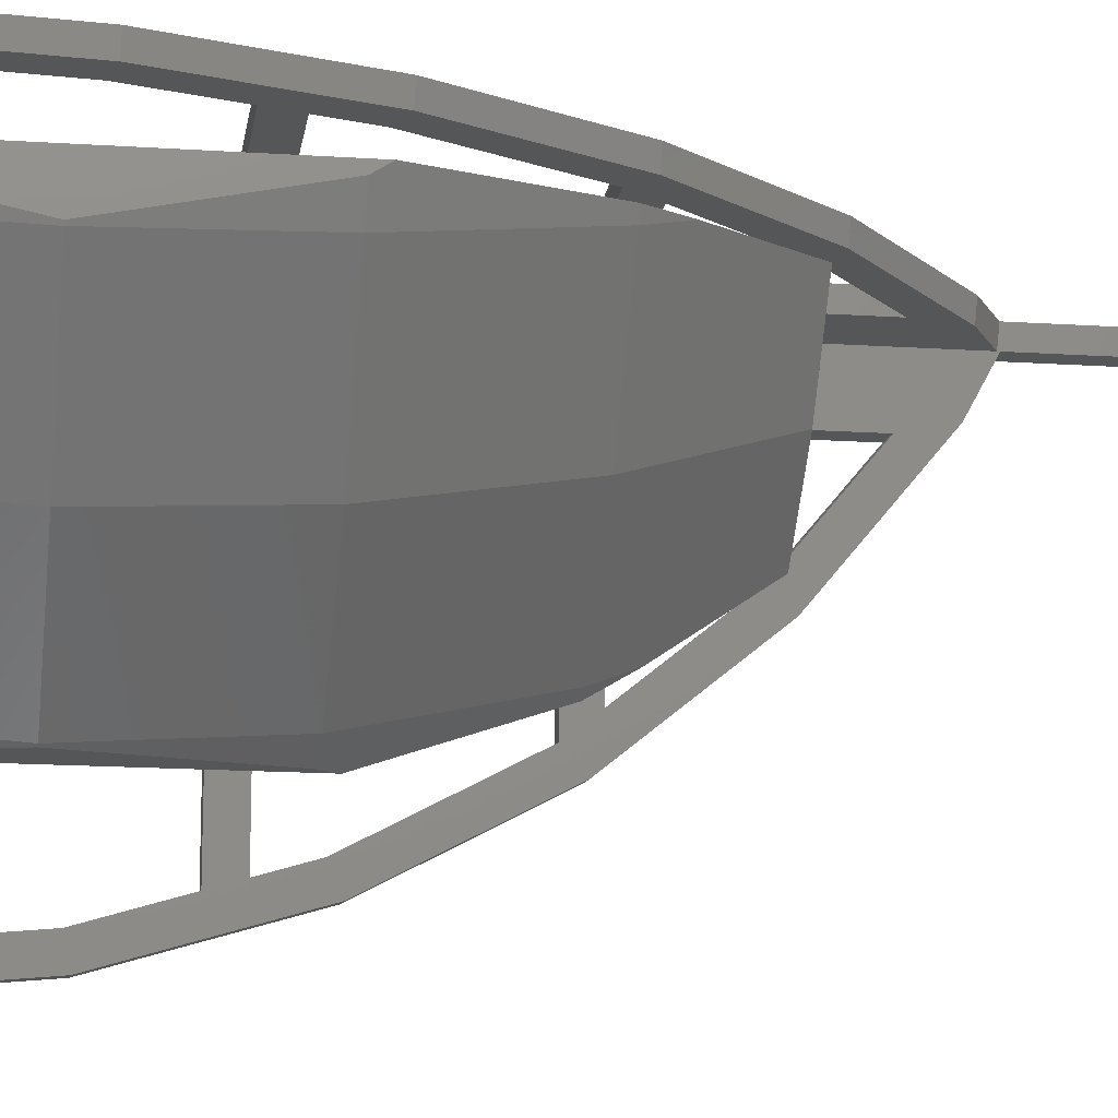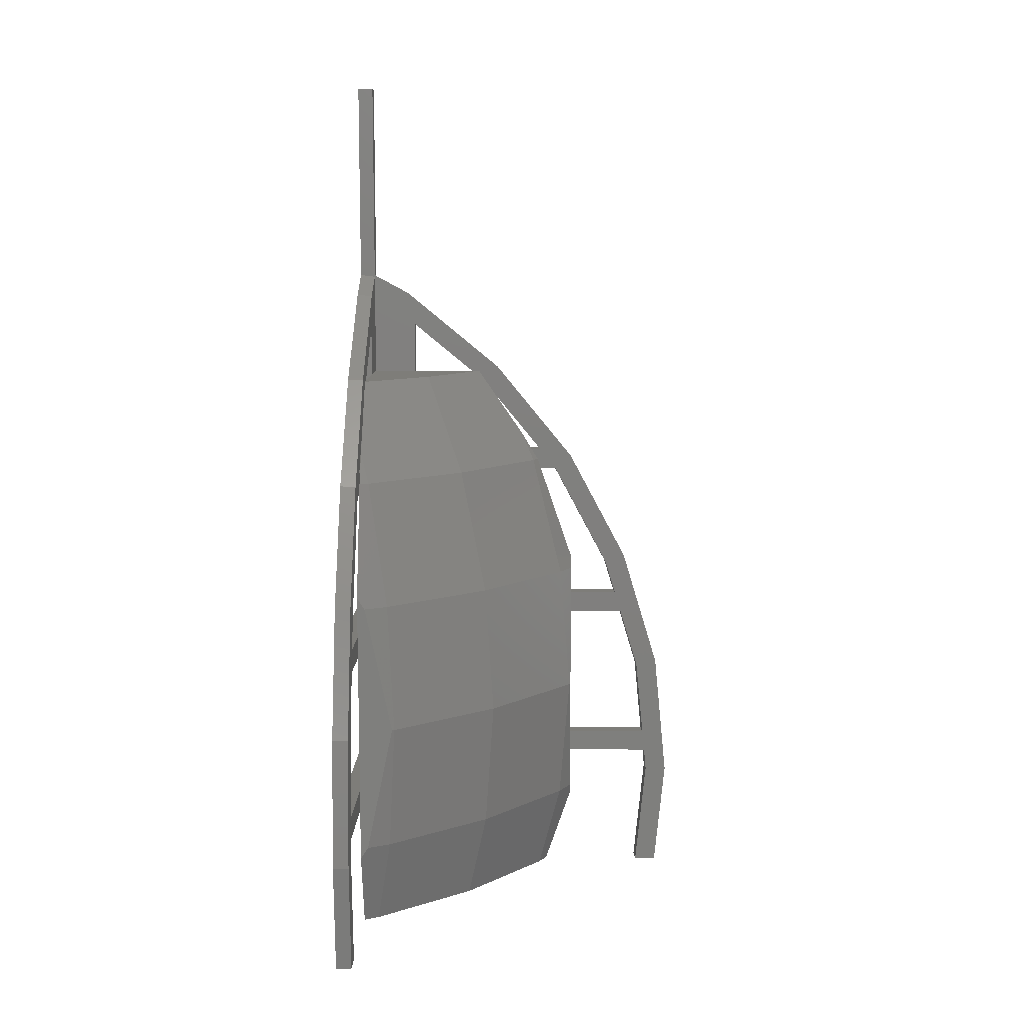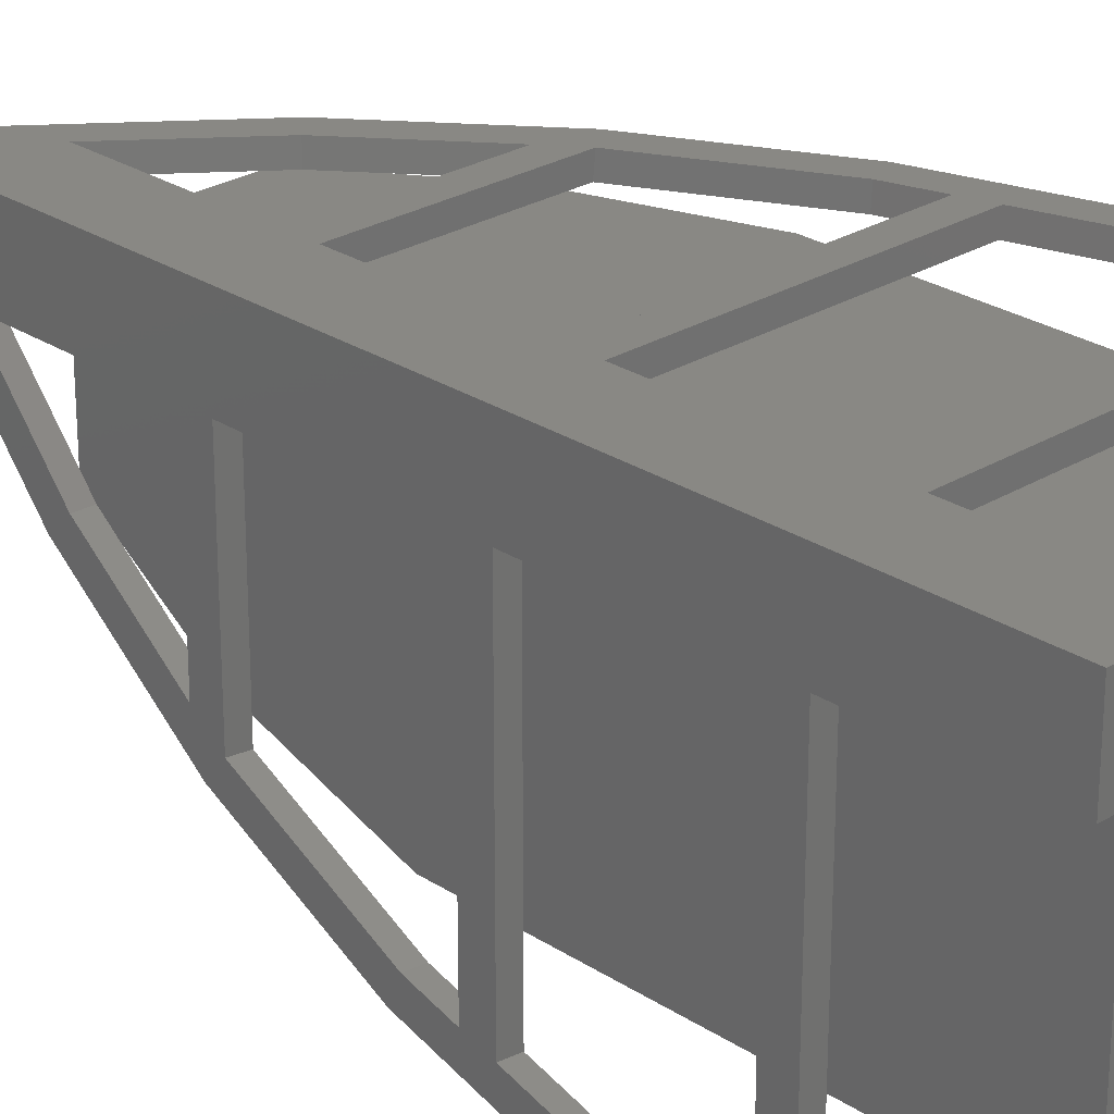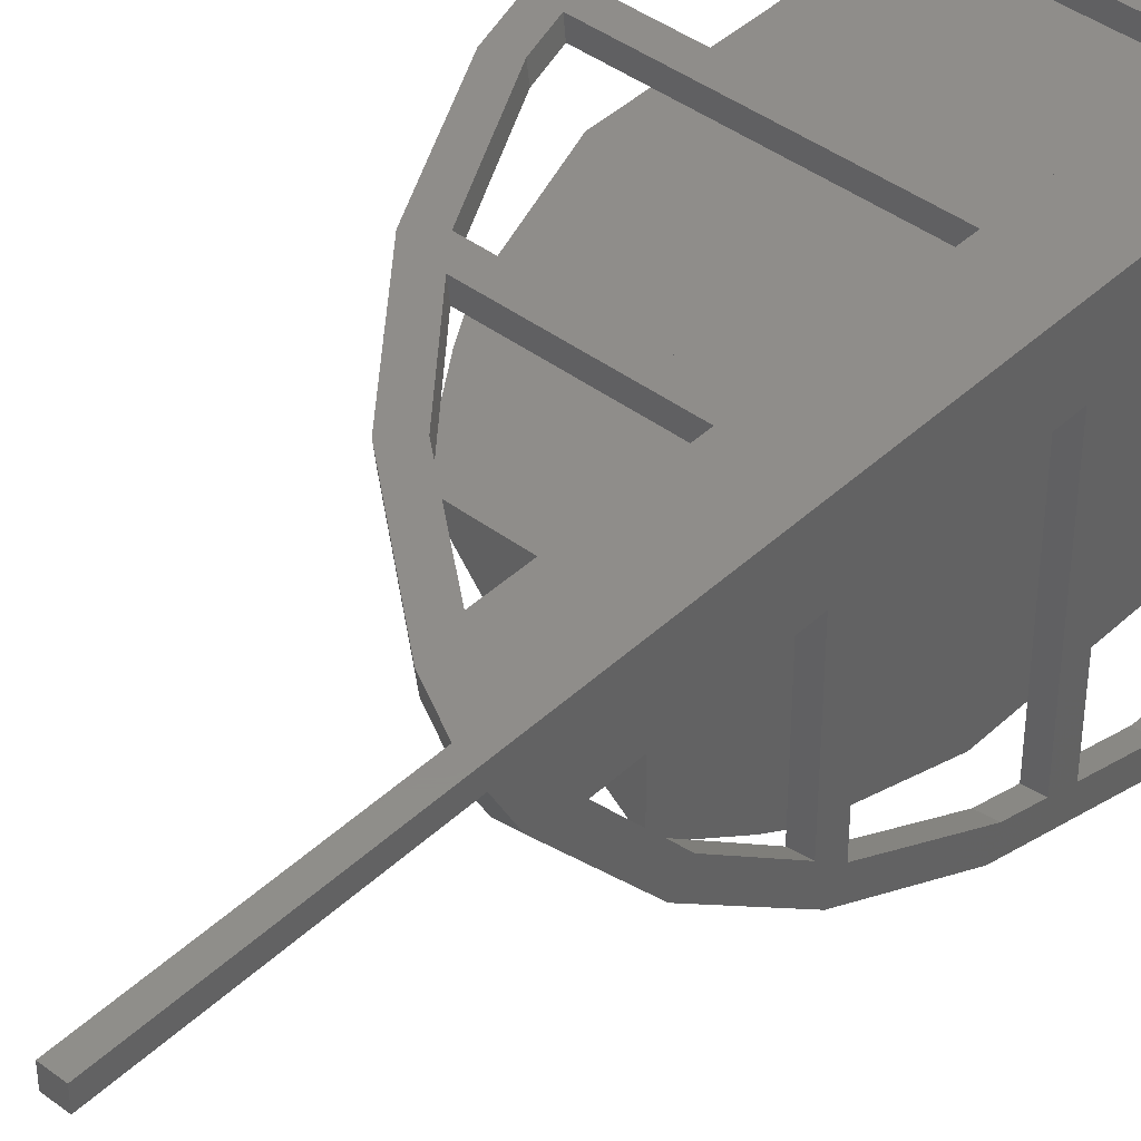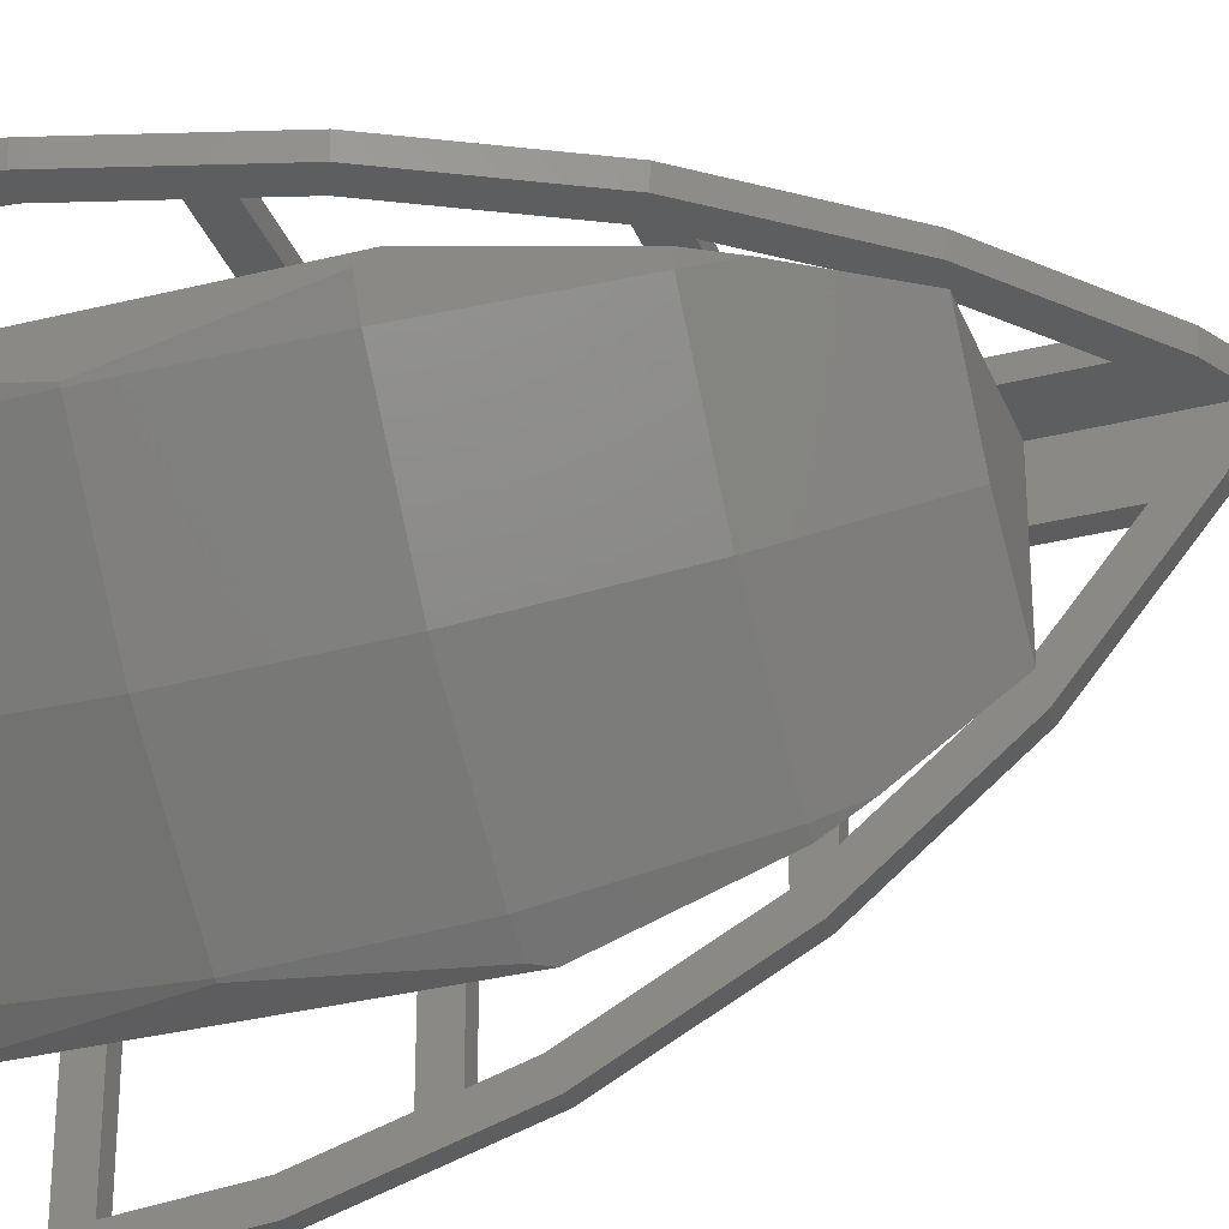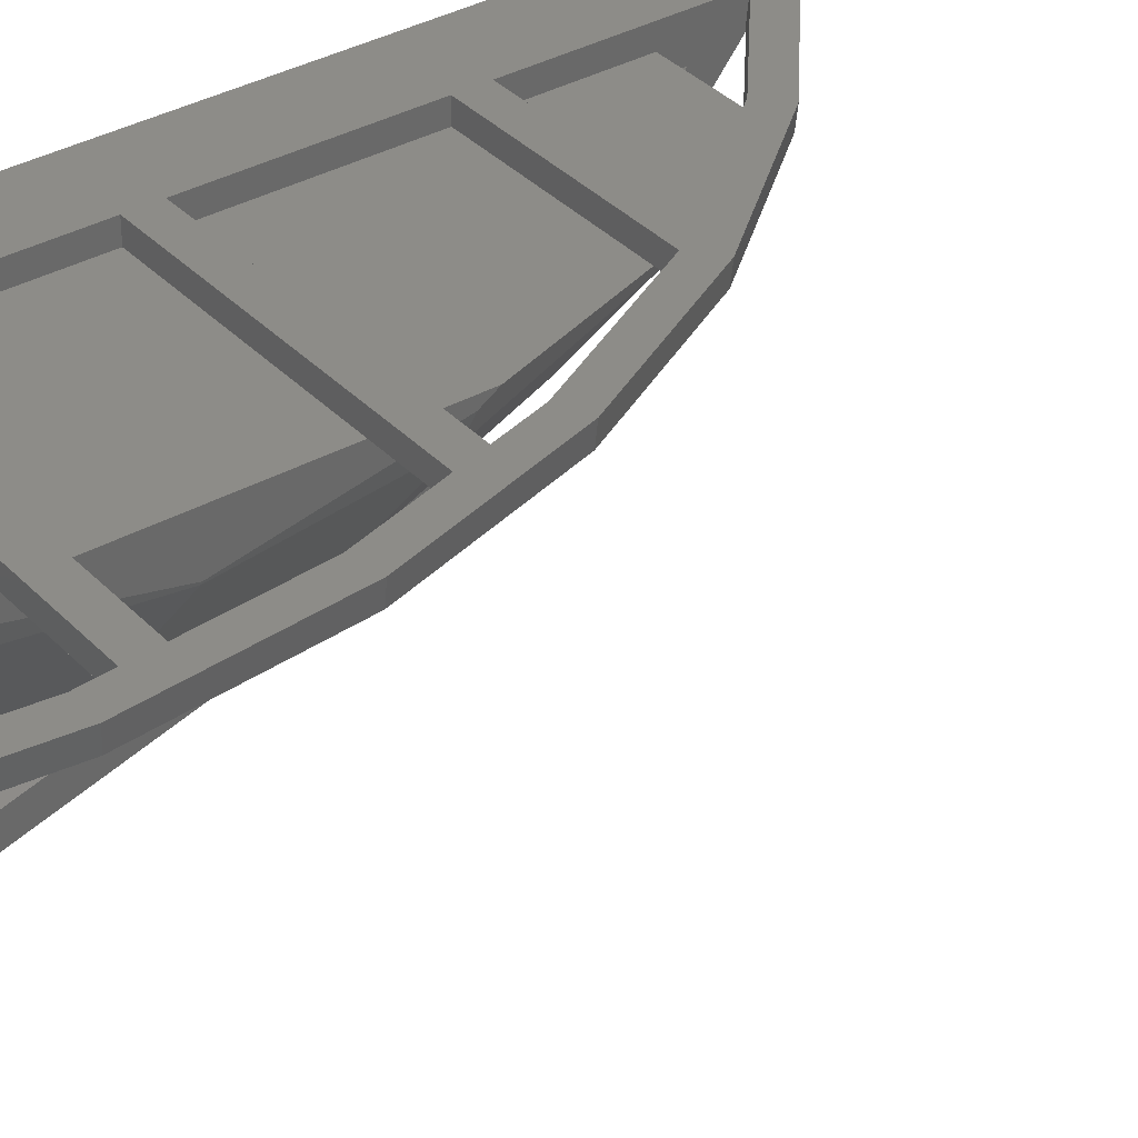
<metadata>
{"format":"stl","ext":"stl","renderer":"f3d","projection":"perspective","resolution":1024,"background":"white","views":[{"elev":-15.6,"azim":-98.0,"up":"+Y"},{"elev":10.3,"azim":-88.3,"up":"+Z"},{"elev":26.1,"azim":135.9,"up":"+Y"},{"elev":42.1,"azim":41.9,"up":"+Y"},{"elev":-33.0,"azim":-70.8,"up":"+Y"},{"elev":35.3,"azim":-126.7,"up":"+Y"}]}
</metadata>
<code>
# stl→obj: 227 verts, 340 faces
v 3.333 -4.944 10
v -1.213 -1.213 10
v -0.8056 -0.8056 4.147
v 3.653 -4.465 4.147
v 3.653 -4.465 15.85
v -0.8056 -0.8056 15.85
v 4.602 -3.045 21.48
v 0.4016 0.4016 21.48
v -4.944 3.333 10
v -4.465 3.653 4.147
v -4.465 3.653 15.85
v -3.045 4.602 21.48
v 5 -2.449 22.82
v 5 -3.258 21.48
v 0.08399 0.08399 0
v 4.352 -3.419 0
v -3.419 4.352 0
v -5 3.437 10
v -5 4.654 4.147
v -5 4.654 15.85
v 3.437 -5 10
v 4.654 -5 4.147
v 4.654 -5 15.85
v 5 -5 16.39
v 2.11 2.11 26
v 5 -0.2623 26
v -0.2623 5 26
v -2.449 5 22.82
v -3.258 5 21.48
v -5 5 16.39
v 5 -3.765 0
v 5 -5 3.608
v -5 5 3.608
v -3.765 5 0
v 5 5 0
v 5 5 26
v 5.7 5 0
v 5.7 5.7 0
v 5.7 5.7 40
v 5.7 5 40
v 5 5.7 0
v 5 5.7 40
v 5 5 40
v 5 5.7 30.84
v 5 5 30.76
v 5 5 30.84
v 5.7 5 30.76
v 3 5 26
v 3 5 22
v -2.945 5 22
v -1.562 5 24.11
v -0.4573 5 25.46
v 0.2039 5 26
v 3 5 21
v 3 5 14.5
v -5 5 14.5
v -3.423 5 21
v 3 5 13.5
v 3 5 7
v -5 5 7
v -5 5 13.5
v 3 5 6
v 3 5 0
v -5 5 6
v 5 3 0
v 5 3 6
v 5 -5 6
v 5 3 7
v 5 3 13.5
v 5 -5 13.5
v 5 -5 7
v 5 3 14.5
v 5 3 21
v 5 -3.423 21
v 5 -5 14.5
v 5 3 22
v 5 3 26
v 5 0.09573 26
v 5 -0.5061 25.51
v 5 -1.101 24.78
v 5 -2.945 22
v -8.508 5.7 8.271e-16
v -8.439 5 8.229e-16
v -9.439 5 8.841e-16
v -9.508 5.7 8.883e-16
v 3 5.7 1.225e-16
v 3 5.7 22
v 3 5 28.29
v 3 5.7 28.38
v 3 5.7 21
v 3 5.7 14.5
v 3 5.7 13.5
v 3 5.7 7
v 3 5.7 6
v 5 5.7 28.38
v 1.431 5.7 28.38
v 3.333 5.7 29.94
v -0.5061 5.7 25.51
v -1.794 5.7 25.51
v -1.213 5.7 26.21
v -3.383 5.7 22
v -4.671 5.7 22
v 5 5.7 22
v 5 5.7 21
v -5.301 5.7 21
v -4.944 5.7 21.67
v -4.172 5.7 21
v -6.793 5.7 16.1
v -7.832 5.7 16.1
v -7.716 5.7 16.48
v -7.277 5.7 14.5
v -8.317 5.7 14.5
v 5 5.7 14.5
v 5 5.7 13.5
v -8.621 5.7 13.5
v -7.581 5.7 13.5
v -8.443 5.7 10.66
v -9.443 5.7 10.66
v -9.424 5.7 10.85
v -8.803 5.7 7
v -9.803 5.7 7
v 5 5.7 7
v 5 5.7 6
v -9.902 5.7 6
v -8.902 5.7 6
v -9 5.7 5
v -10 5.7 5
v -8.931 5 5
v -9.931 5 5
v -8.833 5 6
v -9.833 5 6
v -9.734 5 7
v -8.734 5 7
v -8.375 5 10.64
v -9.375 5 10.64
v -7.509 5 13.5
v -8.549 5 13.5
v -9.356 5 10.84
v -8.245 5 14.5
v -7.206 5 14.5
v -6.729 5 16.07
v -7.769 5 16.07
v -4.094 5 21
v -5.223 5 21
v -7.653 5 16.45
v -4.966 5 21.48
v -4.582 5 22
v -4.887 5 21.63
v -3.295 5 22
v -1.299 5 26
v 1.431 5 28.29
v -1.164 5 26.16
v 5 5 28.29
v 3.371 5 29.89
v 5 -8.508 0
v 5.7 -8.439 -4.286e-17
v 5.7 -9.439 -4.286e-17
v 5 -9.508 0
v 5.7 3 -4.286e-17
v 5.7 3 6
v 5.7 3 7
v 5.7 3 13.5
v 5.7 3 14.5
v 5.7 3 21
v 5.7 3 22
v 5.7 3 28.29
v 5 3 28.38
v 5 5 28.38
v 5 1.431 28.38
v 5 3.333 29.94
v 5 -1.388 26
v 5 -1.213 26.21
v 5 -3.383 22
v 5 -4.671 22
v 5 -5.044 21.48
v 5 -4.944 21.67
v 5 -5.301 21
v 5 -4.172 21
v 5 -6.793 16.1
v 5 -7.832 16.1
v 5 -7.716 16.48
v 5 -7.277 14.5
v 5 -8.317 14.5
v 5 -8.621 13.5
v 5 -7.581 13.5
v 5 -8.443 10.66
v 5 -9.443 10.66
v 5 -9.424 10.85
v 5 -8.803 7
v 5 -9.803 7
v 5 -9.902 6
v 5 -8.902 6
v 5 -9 5
v 5 -10 5
v 5.7 -8.931 5
v 5.7 -9.931 5
v 5.7 -8.833 6
v 5.7 -9.833 6
v 5.7 5 6
v 5.7 5 7
v 5.7 -9.734 7
v 5.7 -8.734 7
v 5.7 -8.375 10.64
v 5.7 -9.375 10.64
v 5.7 -7.509 13.5
v 5.7 -8.549 13.5
v 5.7 -9.356 10.84
v 5.7 5 13.5
v 5.7 5 14.5
v 5.7 -8.245 14.5
v 5.7 -7.206 14.5
v 5.7 -6.729 16.07
v 5.7 -7.769 16.07
v 5.7 -4.094 21
v 5.7 -5.223 21
v 5.7 -7.653 16.45
v 5.7 5 21
v 5.7 5 22
v 5.7 -4.582 22
v 5.7 -4.887 21.63
v 5.7 -3.295 22
v 5.7 -0.4573 25.46
v 5.7 -1.745 25.46
v 5.7 1.431 28.29
v 5.7 -1.164 26.16
v 5.7 5 28.29
v 5.7 3.371 29.89
f 1 2 3
f 1 3 4
f 5 6 2
f 5 2 1
f 7 8 6
f 7 6 5
f 2 9 10
f 2 10 3
f 6 11 9
f 6 9 2
f 8 12 11
f 8 11 6
f 13 7 14
f 4 3 15
f 4 15 16
f 3 10 17
f 3 17 15
f 9 18 19
f 9 19 10
f 11 20 18
f 11 18 9
f 21 1 4
f 21 4 22
f 23 5 1
f 23 1 21
f 14 7 5
f 14 5 23
f 14 23 24
f 25 8 7
f 25 7 13
f 25 13 26
f 27 28 12
f 27 12 8
f 27 8 25
f 12 29 30
f 12 30 20
f 12 20 11
f 29 12 28
f 22 4 16
f 22 16 31
f 22 31 32
f 10 19 33
f 10 33 34
f 10 34 17
f 16 15 17
f 16 17 34
f 16 34 35
f 16 35 31
f 23 21 22
f 23 22 32
f 23 32 24
f 25 26 36
f 25 36 27
f 19 18 20
f 19 20 30
f 19 30 33
f 37 38 39
f 37 39 40
f 41 42 39
f 41 39 38
f 35 41 38
f 35 38 37
f 43 40 39
f 43 39 42
f 42 44 45
f 42 45 43
f 40 43 46
f 40 46 47
f 48 49 50
f 48 50 28
f 48 28 51
f 48 51 52
f 48 52 53
f 54 55 56
f 54 56 30
f 54 30 57
f 58 59 60
f 58 60 61
f 62 63 34
f 62 34 33
f 62 33 64
f 65 66 67
f 65 67 32
f 65 32 31
f 68 69 70
f 68 70 71
f 72 73 74
f 72 74 24
f 72 24 75
f 76 77 78
f 76 78 79
f 76 79 80
f 76 80 13
f 76 13 81
f 82 83 84
f 82 84 85
f 86 41 35
f 86 35 63
f 87 49 88
f 87 88 89
f 90 91 55
f 90 55 54
f 92 93 59
f 92 59 58
f 94 86 63
f 94 63 62
f 95 96 97
f 95 97 44
f 89 98 99
f 89 99 100
f 89 100 96
f 98 101 102
f 98 102 99
f 95 103 87
f 95 87 89
f 103 104 105
f 103 105 106
f 103 106 102
f 107 108 109
f 107 109 110
f 107 110 105
f 108 111 112
f 108 112 109
f 104 113 91
f 104 91 90
f 113 114 115
f 113 115 112
f 116 117 118
f 116 118 119
f 116 119 115
f 117 120 121
f 117 121 118
f 114 122 93
f 114 93 92
f 122 123 124
f 122 124 121
f 125 126 127
f 125 127 124
f 126 82 85
f 126 85 127
f 123 41 86
f 123 86 94
f 83 128 129
f 83 129 84
f 128 130 131
f 128 131 129
f 64 60 132
f 64 132 131
f 133 134 135
f 133 135 132
f 134 136 137
f 134 137 138
f 134 138 135
f 61 56 139
f 61 139 137
f 140 141 142
f 140 142 139
f 141 143 144
f 141 144 145
f 141 145 142
f 57 29 146
f 57 146 144
f 29 50 147
f 29 147 148
f 29 148 146
f 149 51 27
f 149 27 150
f 149 150 147
f 53 88 151
f 53 151 152
f 53 152 150
f 36 153 88
f 36 88 48
f 153 45 154
f 153 154 151
f 143 107 90
f 143 90 54
f 101 149 49
f 101 49 87
f 136 116 92
f 136 92 58
f 111 140 55
f 111 55 91
f 130 125 94
f 130 94 62
f 120 133 59
f 120 59 93
f 82 126 128
f 82 128 83
f 125 130 128
f 125 128 126
f 117 134 133
f 117 133 120
f 116 136 134
f 116 134 117
f 108 141 140
f 108 140 111
f 108 107 143
f 108 143 141
f 101 98 52
f 101 52 149
f 98 89 88
f 98 88 52
f 129 138 119
f 129 119 127
f 138 145 110
f 138 110 119
f 145 148 106
f 145 106 110
f 148 152 100
f 148 100 106
f 152 154 97
f 152 97 100
f 84 129 127
f 84 127 85
f 154 45 44
f 154 44 97
f 155 156 157
f 155 157 158
f 35 37 159
f 35 159 65
f 159 160 66
f 159 66 65
f 161 162 69
f 161 69 68
f 163 164 73
f 163 73 72
f 165 166 167
f 165 167 76
f 168 169 170
f 168 170 46
f 167 78 171
f 167 171 172
f 167 172 169
f 168 36 77
f 168 77 167
f 26 80 173
f 26 173 174
f 26 174 171
f 81 14 175
f 81 175 176
f 81 176 174
f 14 74 177
f 14 177 175
f 178 179 180
f 178 180 181
f 178 181 177
f 179 182 183
f 179 183 180
f 75 70 184
f 75 184 183
f 185 186 187
f 185 187 188
f 185 188 184
f 186 189 190
f 186 190 187
f 71 67 191
f 71 191 190
f 192 193 194
f 192 194 191
f 193 155 158
f 193 158 194
f 156 195 196
f 156 196 157
f 195 197 198
f 195 198 196
f 37 199 160
f 37 160 159
f 199 200 201
f 199 201 198
f 202 203 204
f 202 204 201
f 203 205 206
f 203 206 207
f 203 207 204
f 200 208 162
f 200 162 161
f 208 209 210
f 208 210 206
f 211 212 213
f 211 213 210
f 212 214 215
f 212 215 216
f 212 216 213
f 209 217 164
f 209 164 163
f 217 218 219
f 217 219 220
f 217 220 215
f 221 222 223
f 221 223 219
f 222 166 224
f 222 224 225
f 222 225 223
f 218 226 166
f 218 166 165
f 226 47 227
f 226 227 224
f 214 178 73
f 214 73 164
f 173 221 165
f 173 165 76
f 205 185 69
f 205 69 162
f 182 211 163
f 182 163 72
f 197 192 66
f 197 66 160
f 189 202 161
f 189 161 68
f 155 193 195
f 155 195 156
f 192 197 195
f 192 195 193
f 186 203 202
f 186 202 189
f 212 211 182
f 212 182 179
f 203 186 185
f 203 185 205
f 179 178 214
f 179 214 212
f 173 79 222
f 173 222 221
f 79 167 166
f 79 166 222
f 196 207 188
f 196 188 194
f 207 216 181
f 207 181 188
f 216 220 176
f 216 176 181
f 220 225 172
f 220 172 176
f 225 227 170
f 225 170 172
f 157 196 194
f 157 194 158
f 227 47 46
f 227 46 170

</code>
